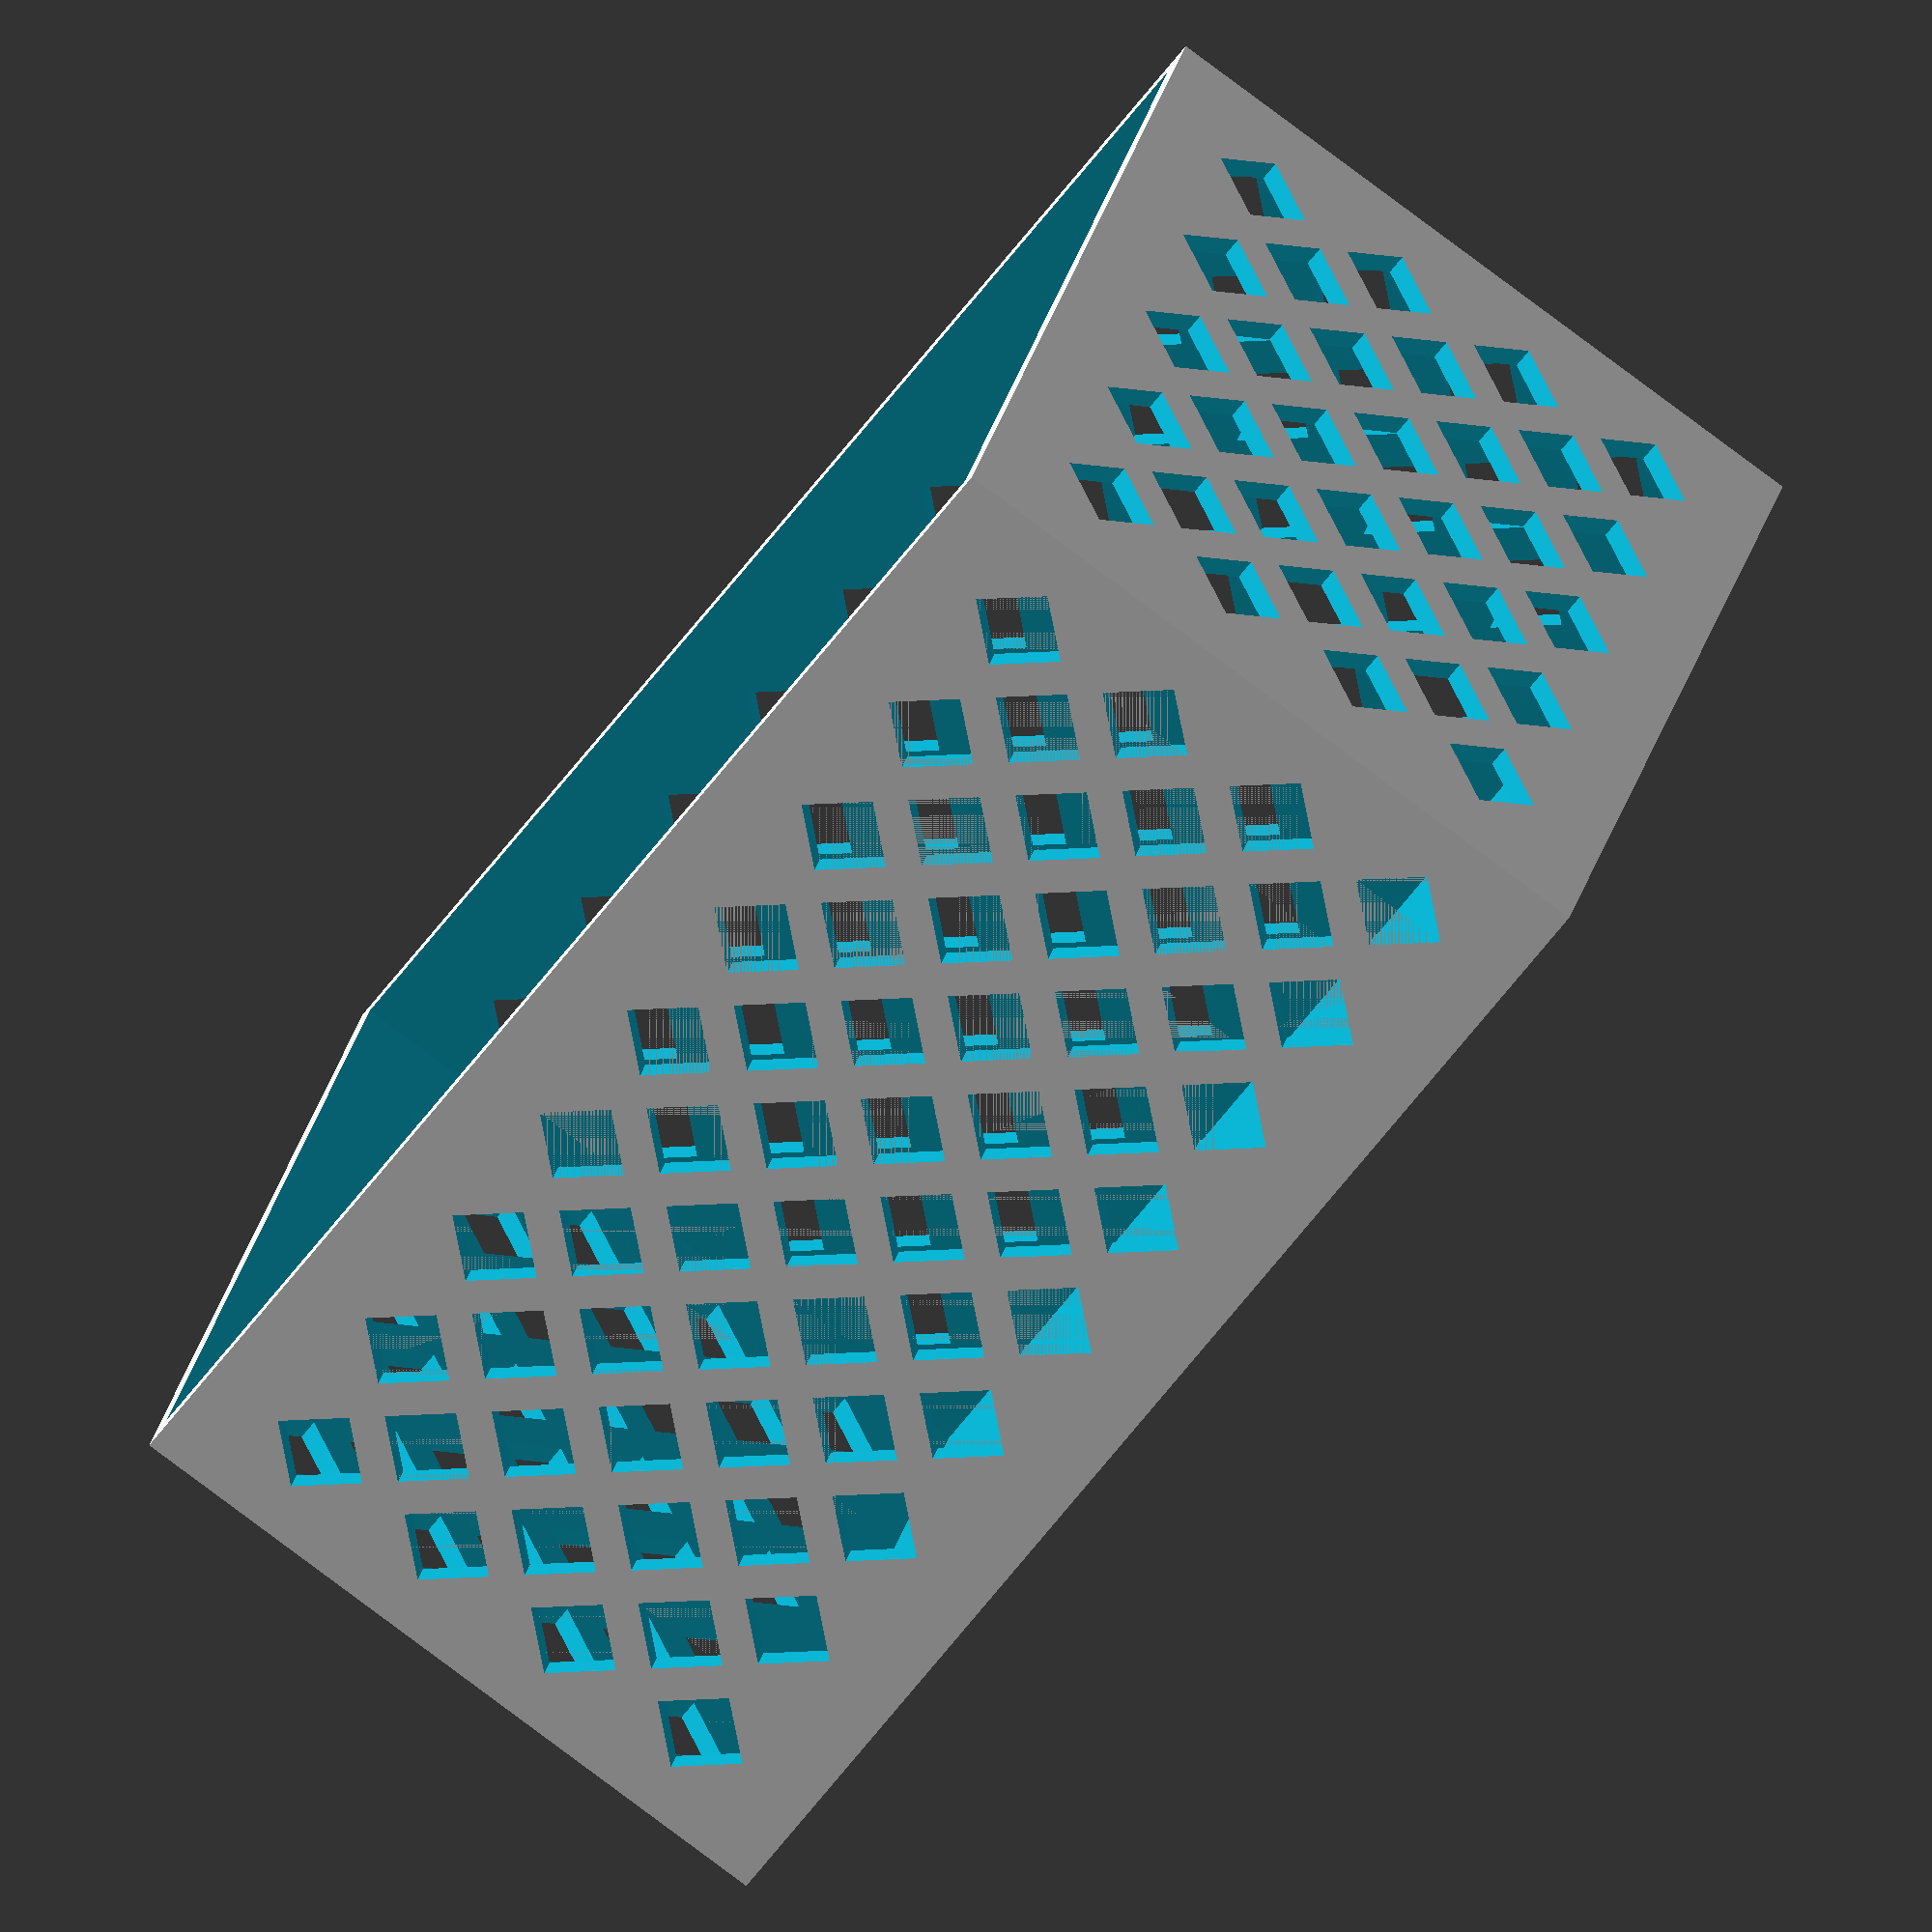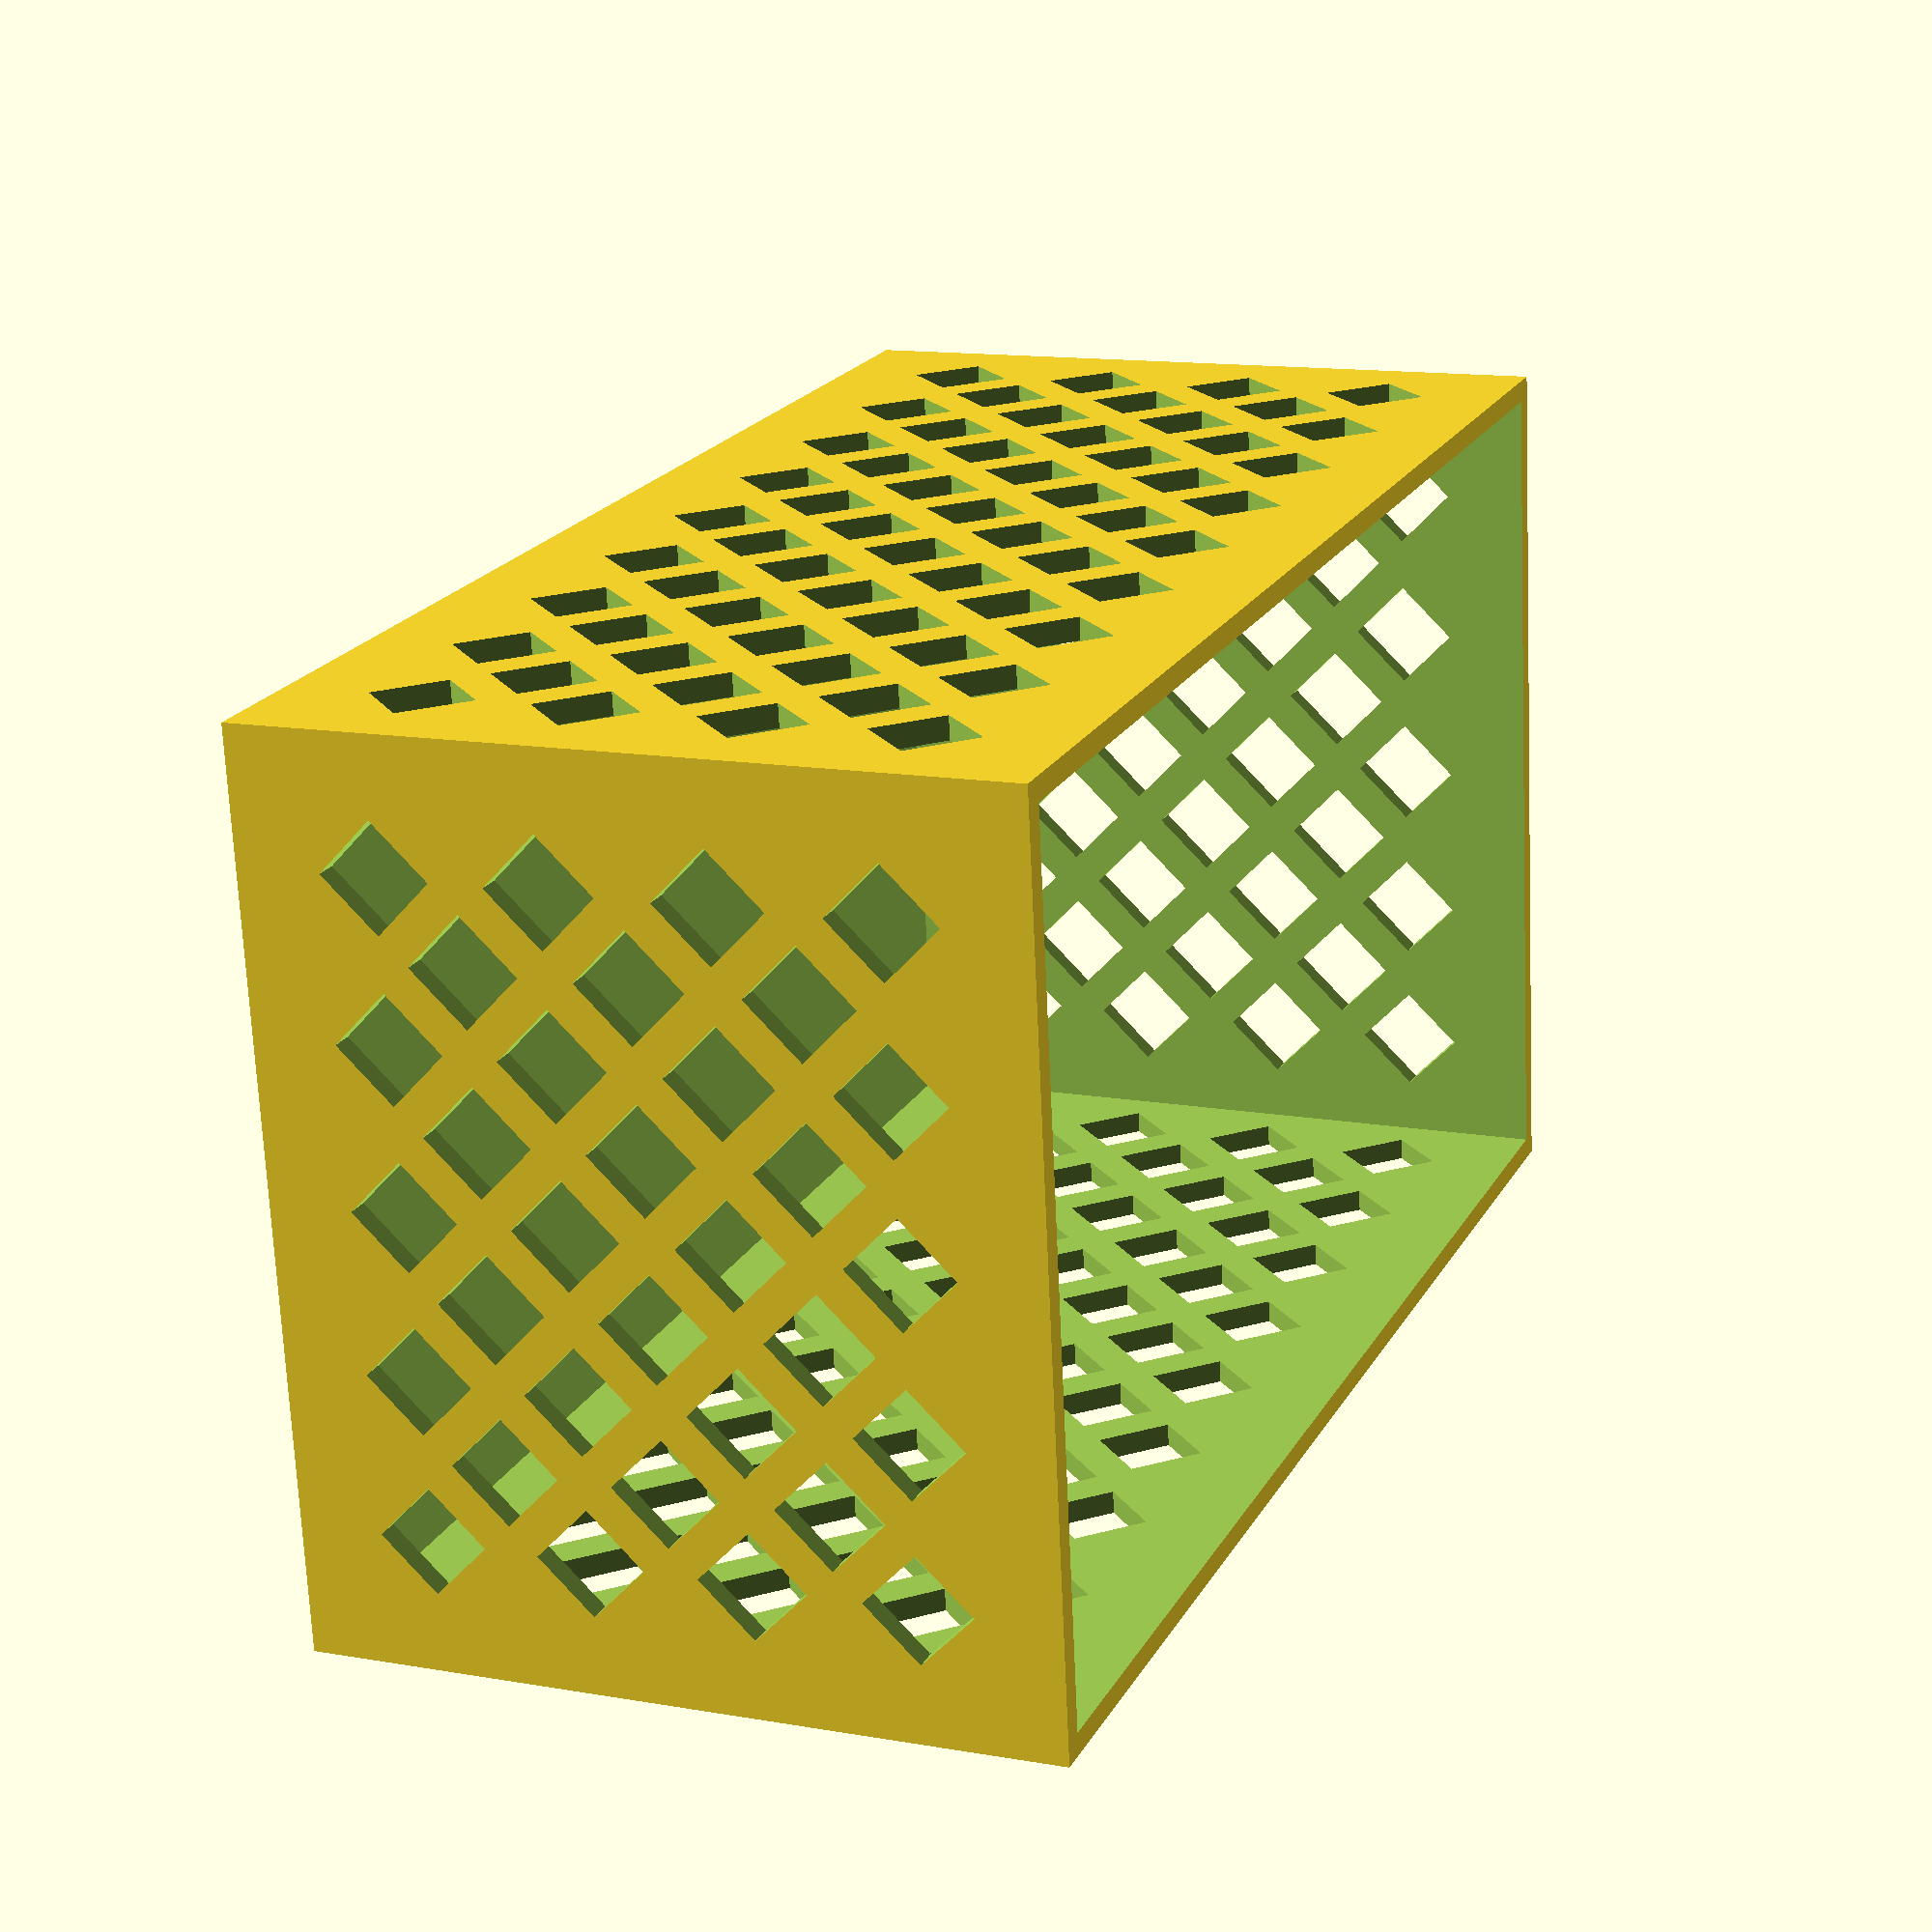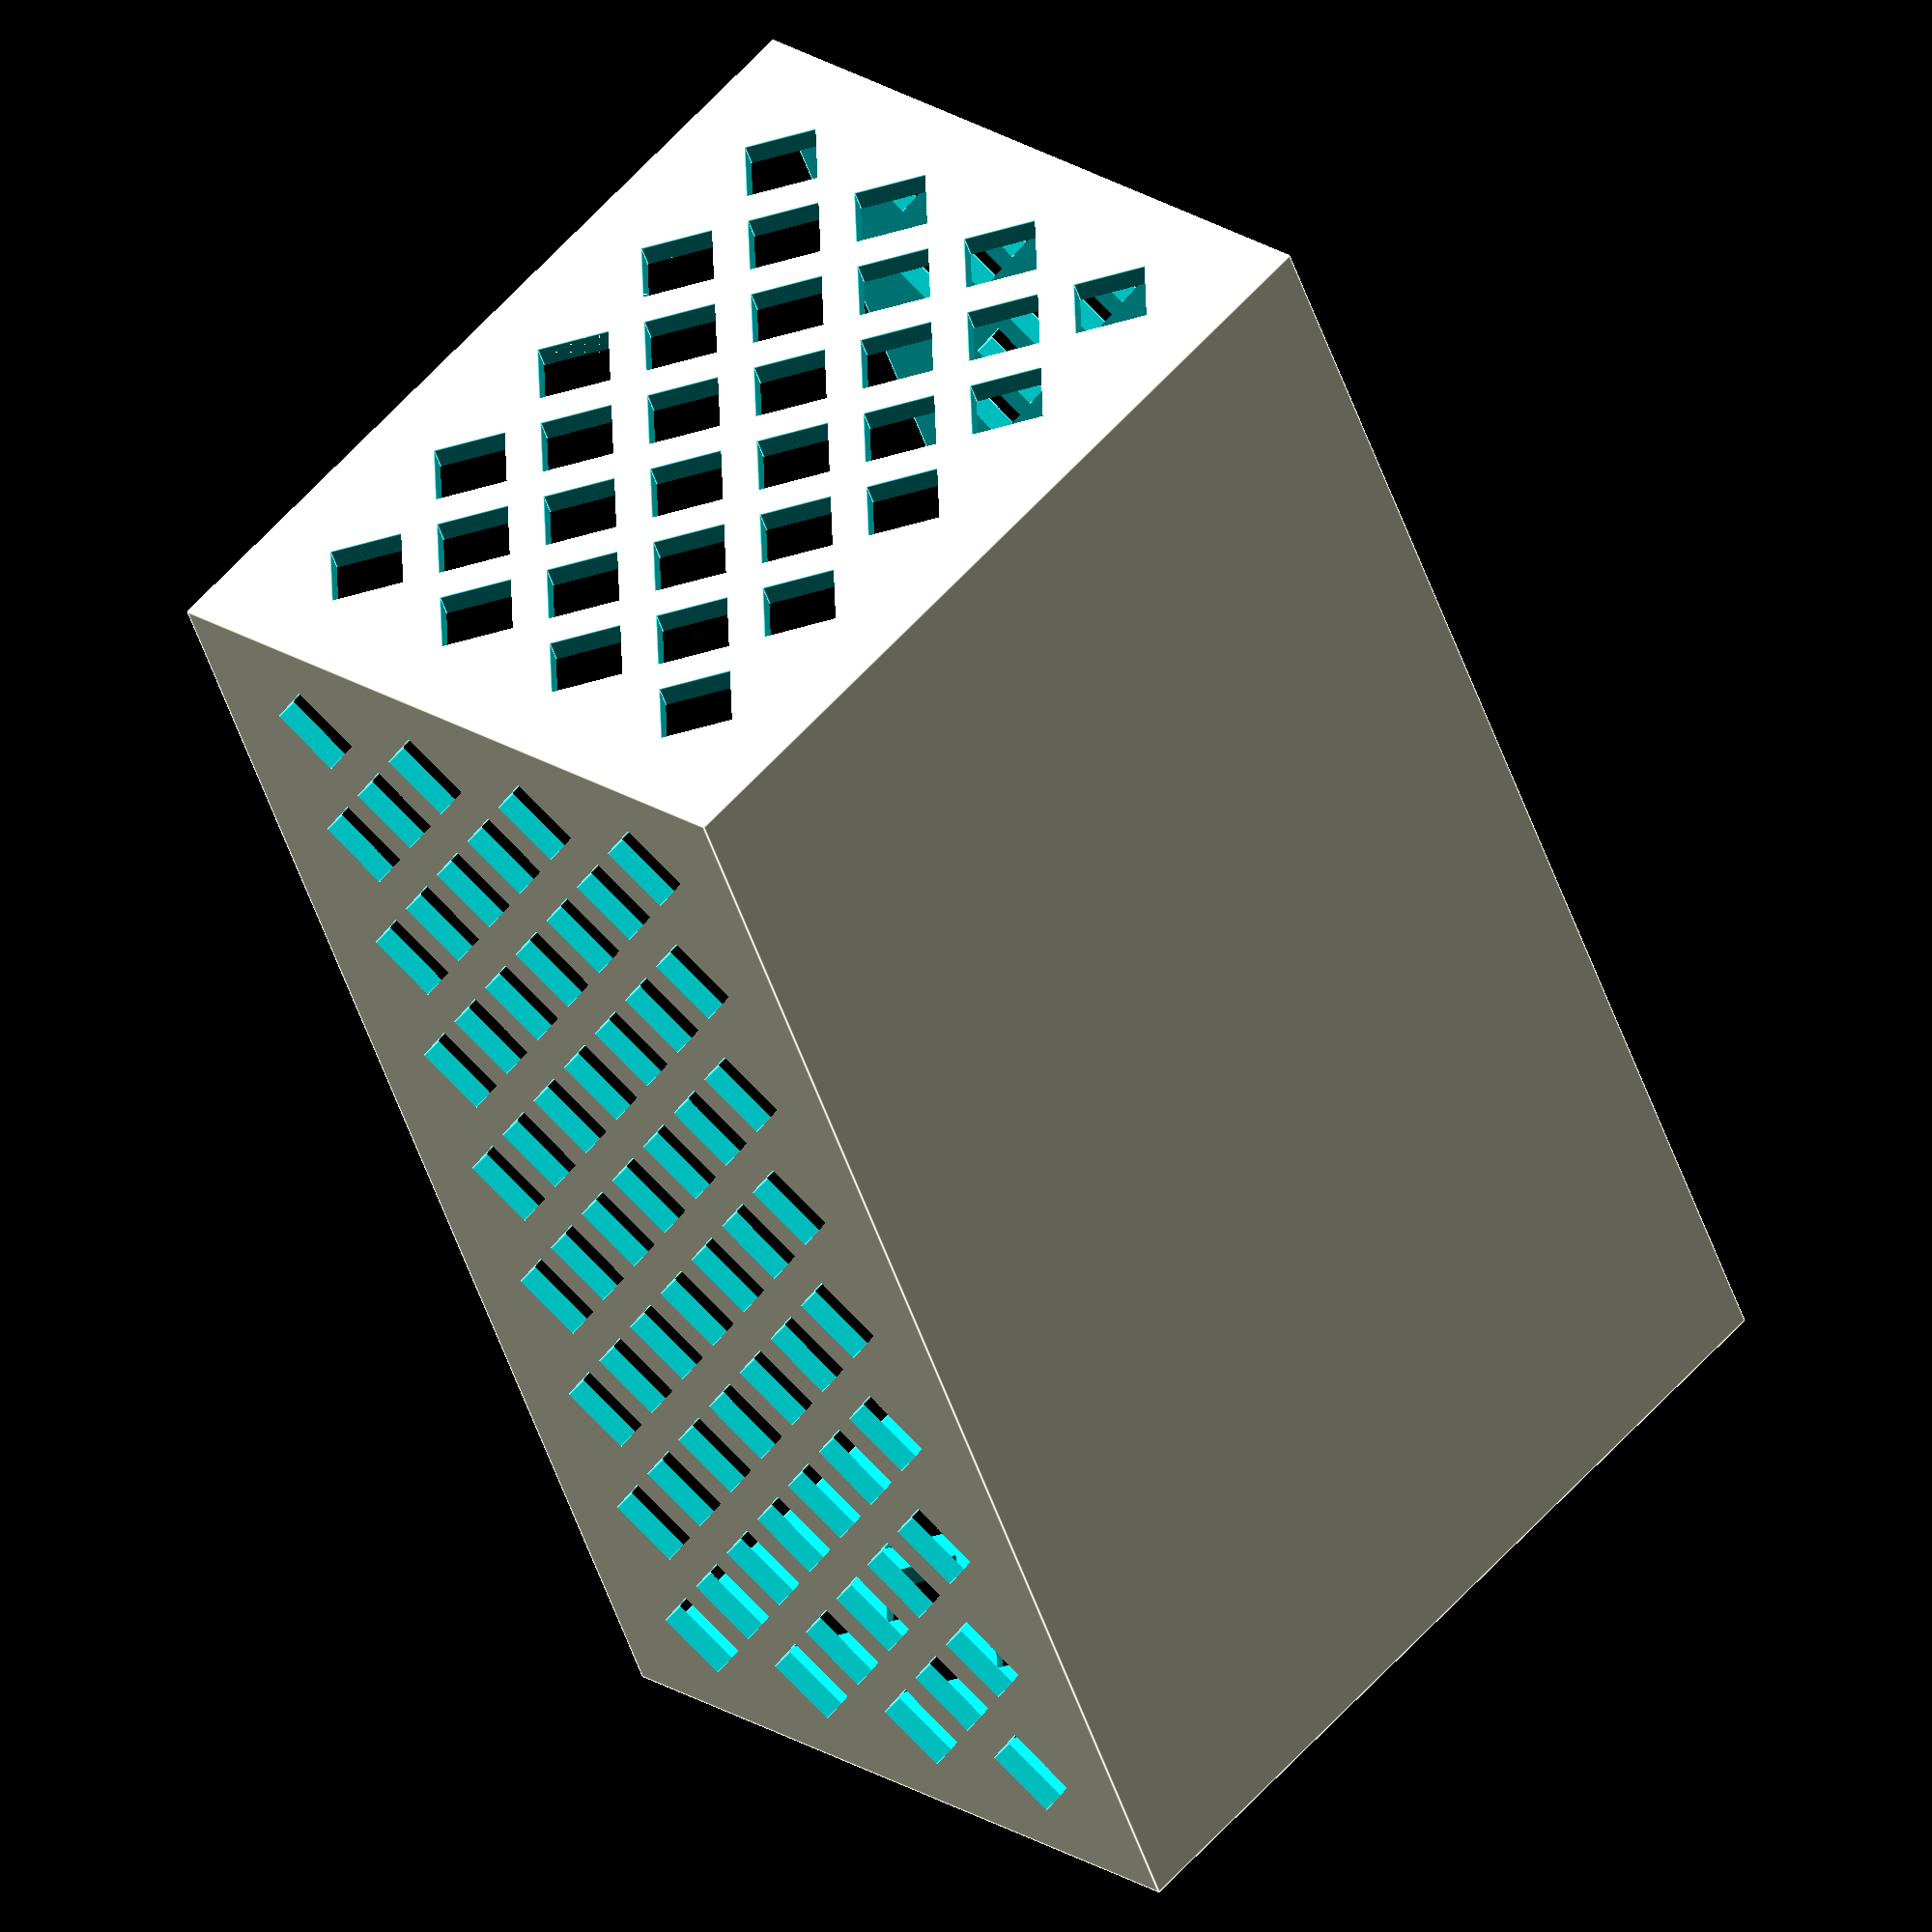
<openscad>
length = 200;
width = 120;
height = 100;
thickness = 3;
holegap = 5;
holesize = 10;
epi = 0.01*1;
//calc space for grid
//gap needs to be translated to vertical offset
gapo = sqrt(2*pow(holegap,2));
holesizeo = sqrt(2*pow(holesize,2));
//now calculate how many we can fit on and the offset to get them central
vl = floor((length-2*thickness)/(gapo+holesizeo));
vh = floor((height-2*thickness)/(gapo+holesizeo));
vw = floor((width-2*thickness)/(gapo+holesizeo));
lo = (length - (vl*(gapo+holesizeo)))/2;
ho = (height - (vh*(gapo+holesizeo)))/2;
wo = (width - (vw*(gapo+holesizeo)))/2;

//echo (vl,vh,vw,lo,ho,wo);

difference(){
    difference() 
        {
            translate(v=[0,0,0]) 
                cube(size=[length,width,height], center=false);
            translate(v=[thickness,thickness,thickness+epi]) 
                cube(size=[length-(thickness*2),width-(thickness*2),height-thickness], center=false);
        }
    union()
    {
        for (i=[1:vl],j=[1:vh])
        {
            valz = ho+((gapo+holesizeo)/2)+(((j-1)*(gapo+holesizeo)));
            valx = lo+((i-1)*(gapo+holesizeo))+(holesizeo+gapo)/2;

                translate([valx,0-epi,valz])
                rotate([90,45,180])
                {
                    cube(size=[holesize,holesize,2*(width+2*epi)],center=true);
                    //echo(i,j,valx,valz);
                }
            

        }
        for (i=[1:vl-1],j=[1:vh-1])
        {
            valz = ho+(holesizeo+gapo)+(((j-1)*(gapo+holesizeo)));
            valx = lo+((i)*(gapo+holesizeo));

                translate([valx,0-epi,valz])
                rotate([90,45,180])
                {
                    cube(size=[holesize,holesize,2*(width+2*epi)],center=true);
                    //echo(i,j,valx,valz);
                }

        }  
        for (i=[1:vw],j=[1:vh])
        {
            valz = ho+((gapo+holesizeo)/2)+(((j-1)*(gapo+holesizeo)));
            valy = wo+((i-1)*(gapo+holesizeo));

                translate([0-epi,valy+(holesizeo+gapo)/2,valz])
                rotate([90,45,90])
                {
                    cube(size=[holesize,holesize,2*(length+2*epi)],center=true);
                    //echo(i,j,valx,valz);
                }
        }
        for (i=[1:vw-1],j=[1:vh-1])
        {
            valz = ho+(holesizeo+gapo)+(((j-1)*(gapo+holesizeo)));
            valy = wo+((i)*(gapo+holesizeo))-((holesizeo+gapo)/2);

                translate([0-epi,valy+(holesizeo+gapo)/2,valz])
                rotate([90,45,90])
                {
                    cube(size=[holesize,holesize,2*(length+2*epi)],center=true);
                    //echo(i,j,valx,valz);
                }
        }        
    }
}
</openscad>
<views>
elev=259.4 azim=23.4 roll=126.9 proj=o view=wireframe
elev=346.9 azim=353.1 roll=291.9 proj=p view=wireframe
elev=336.4 azim=295.0 roll=136.2 proj=o view=edges
</views>
